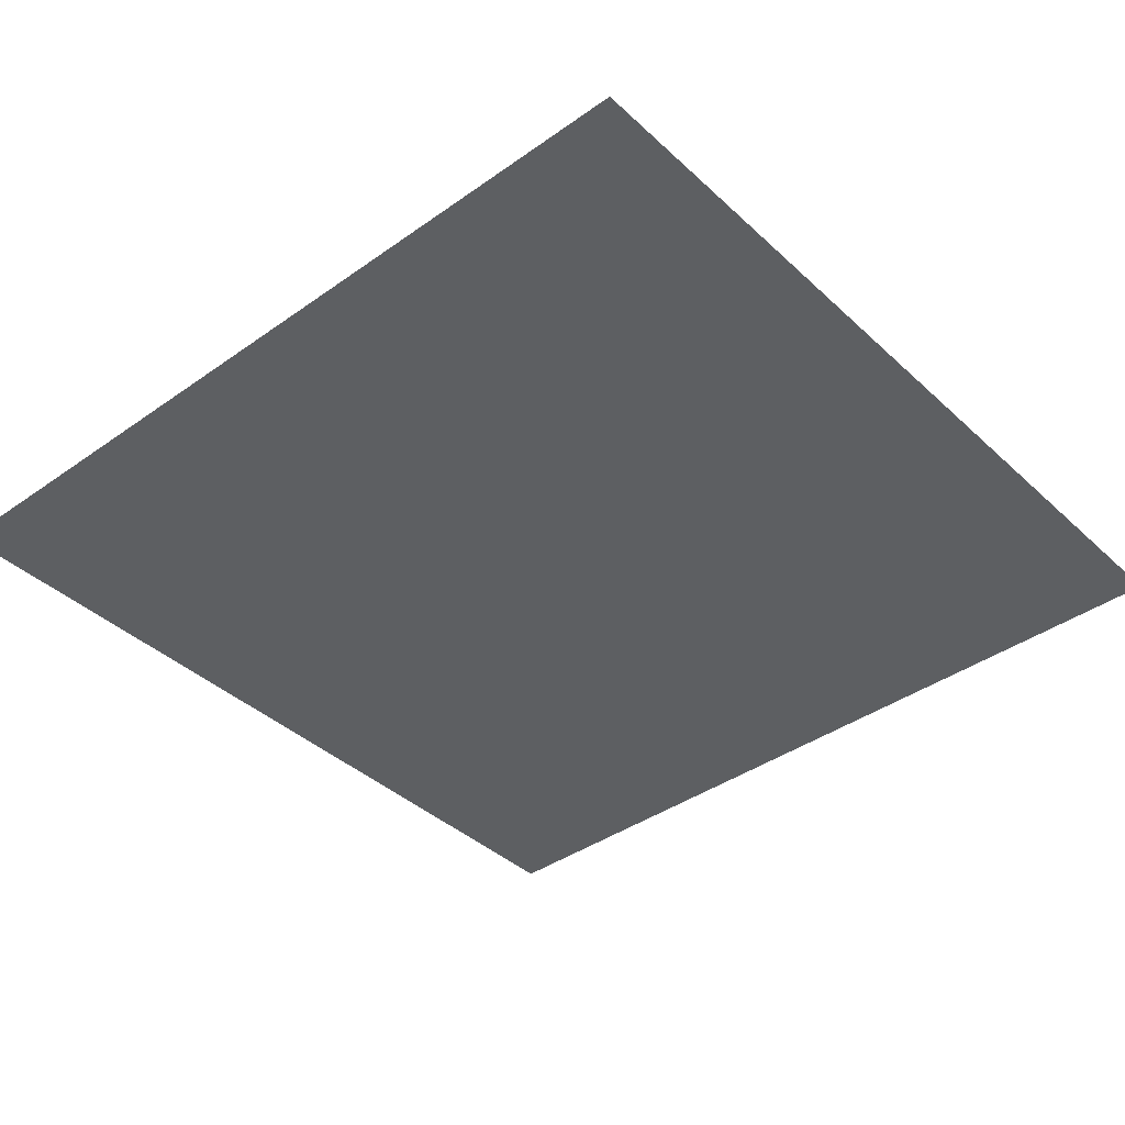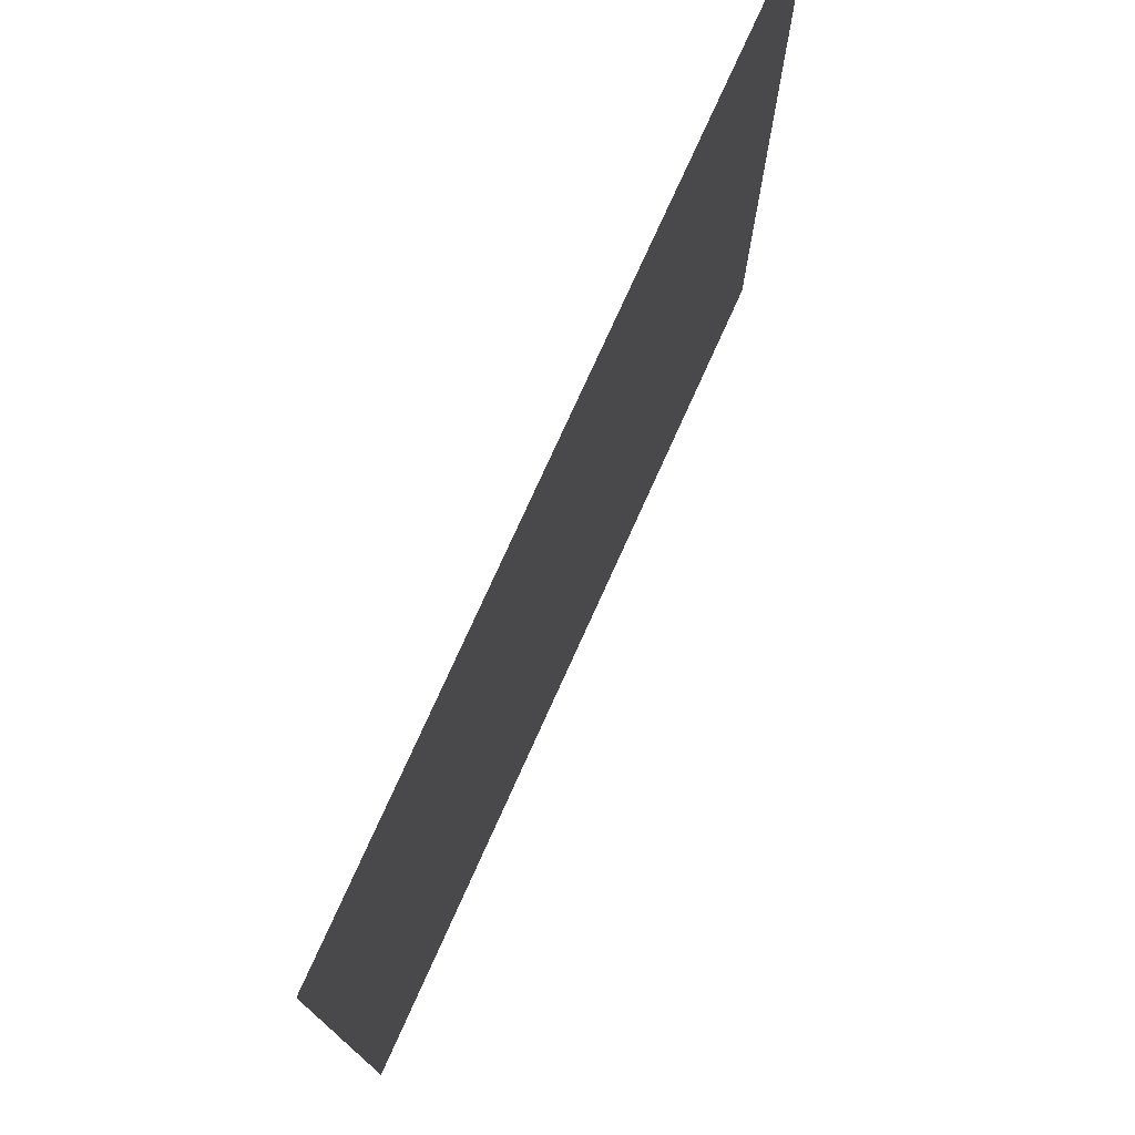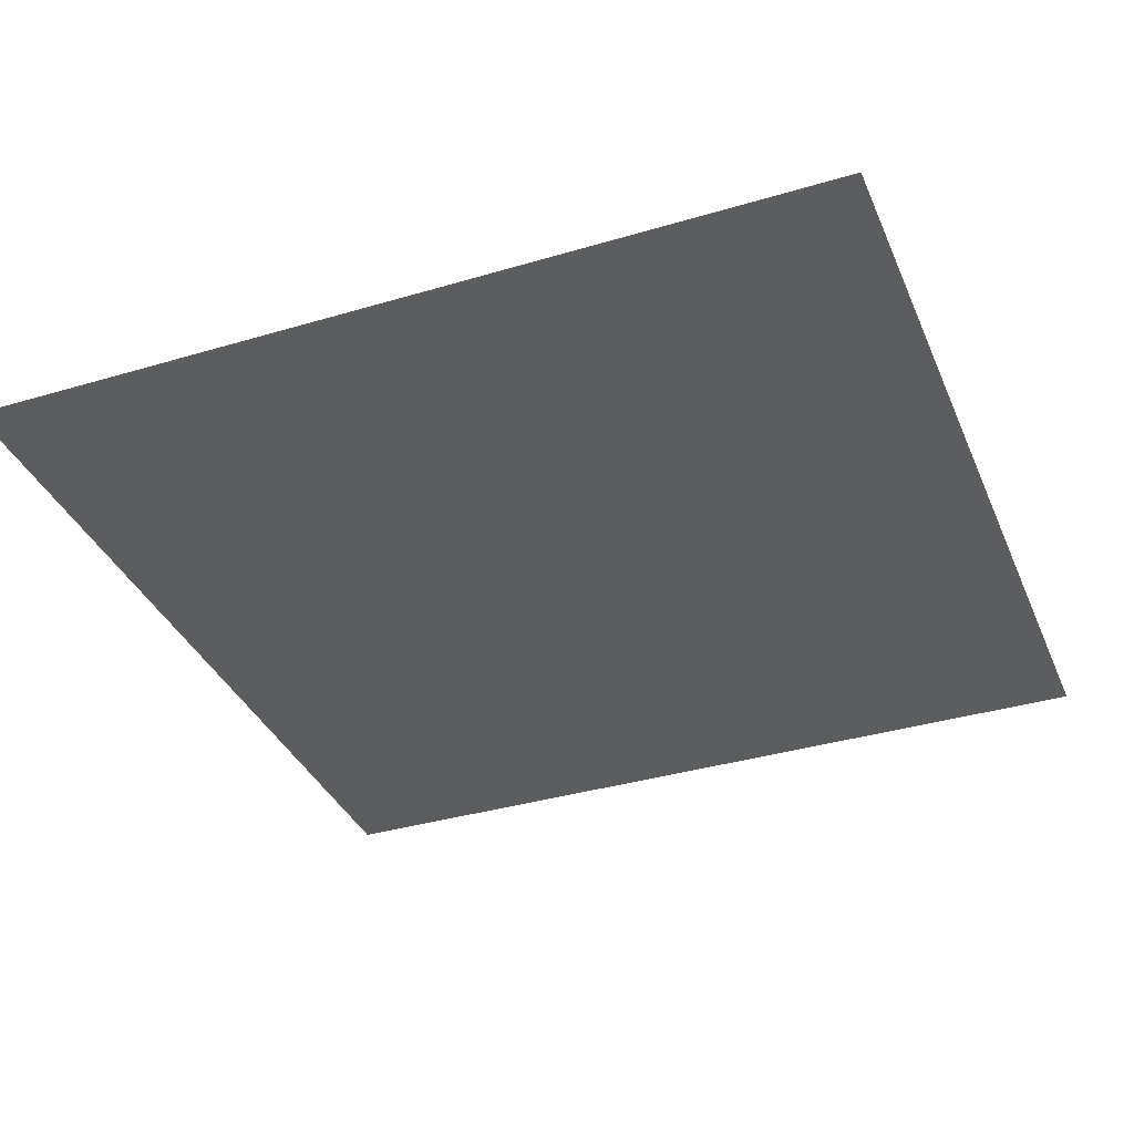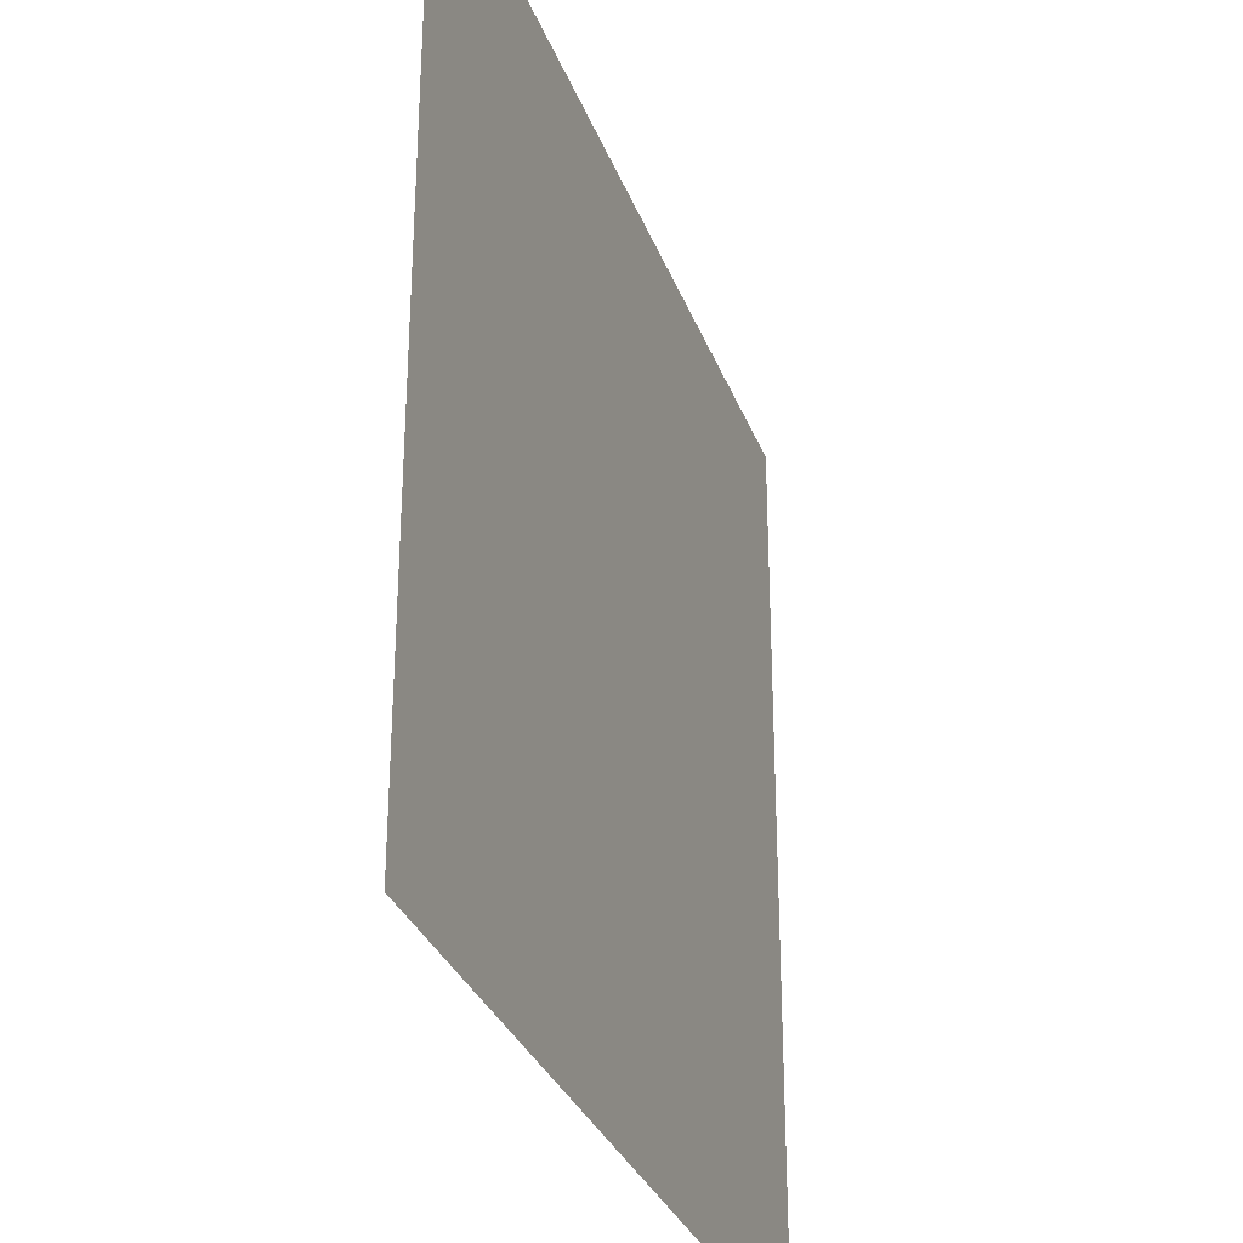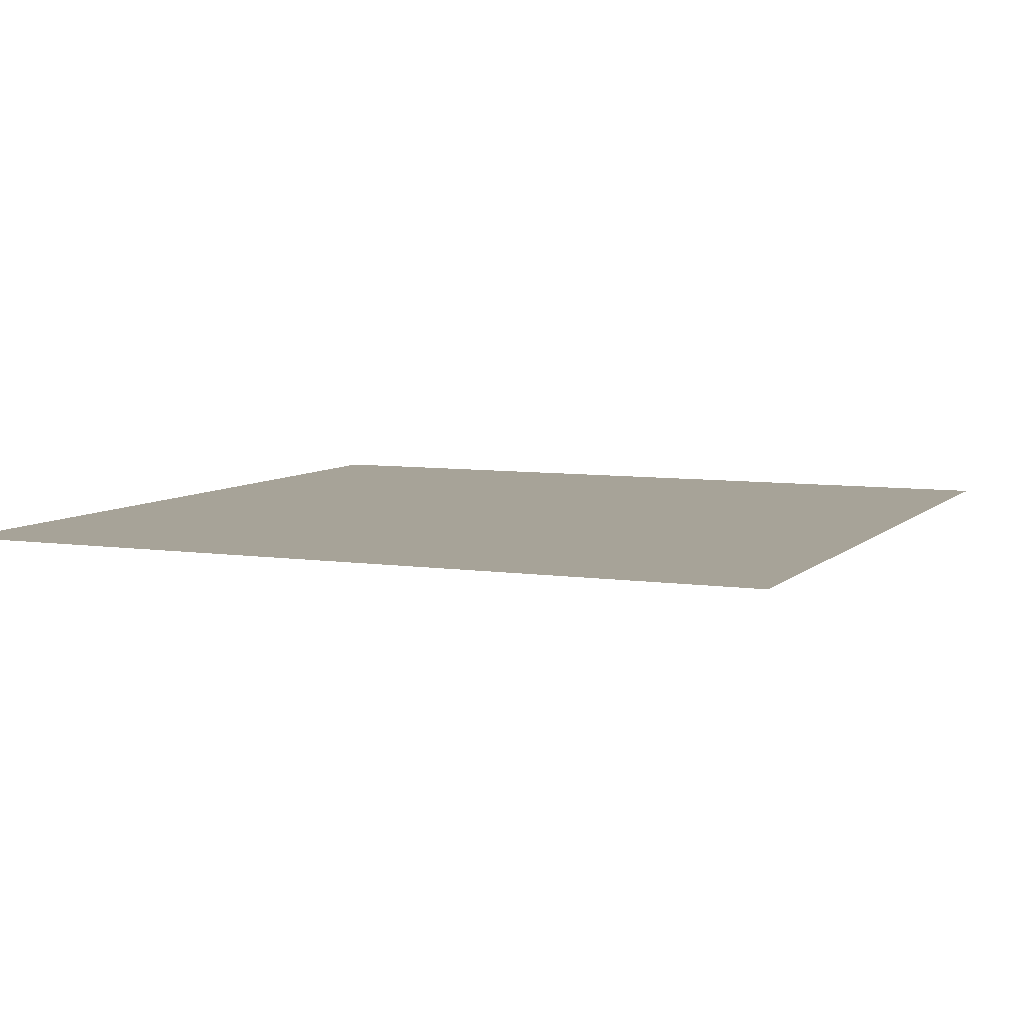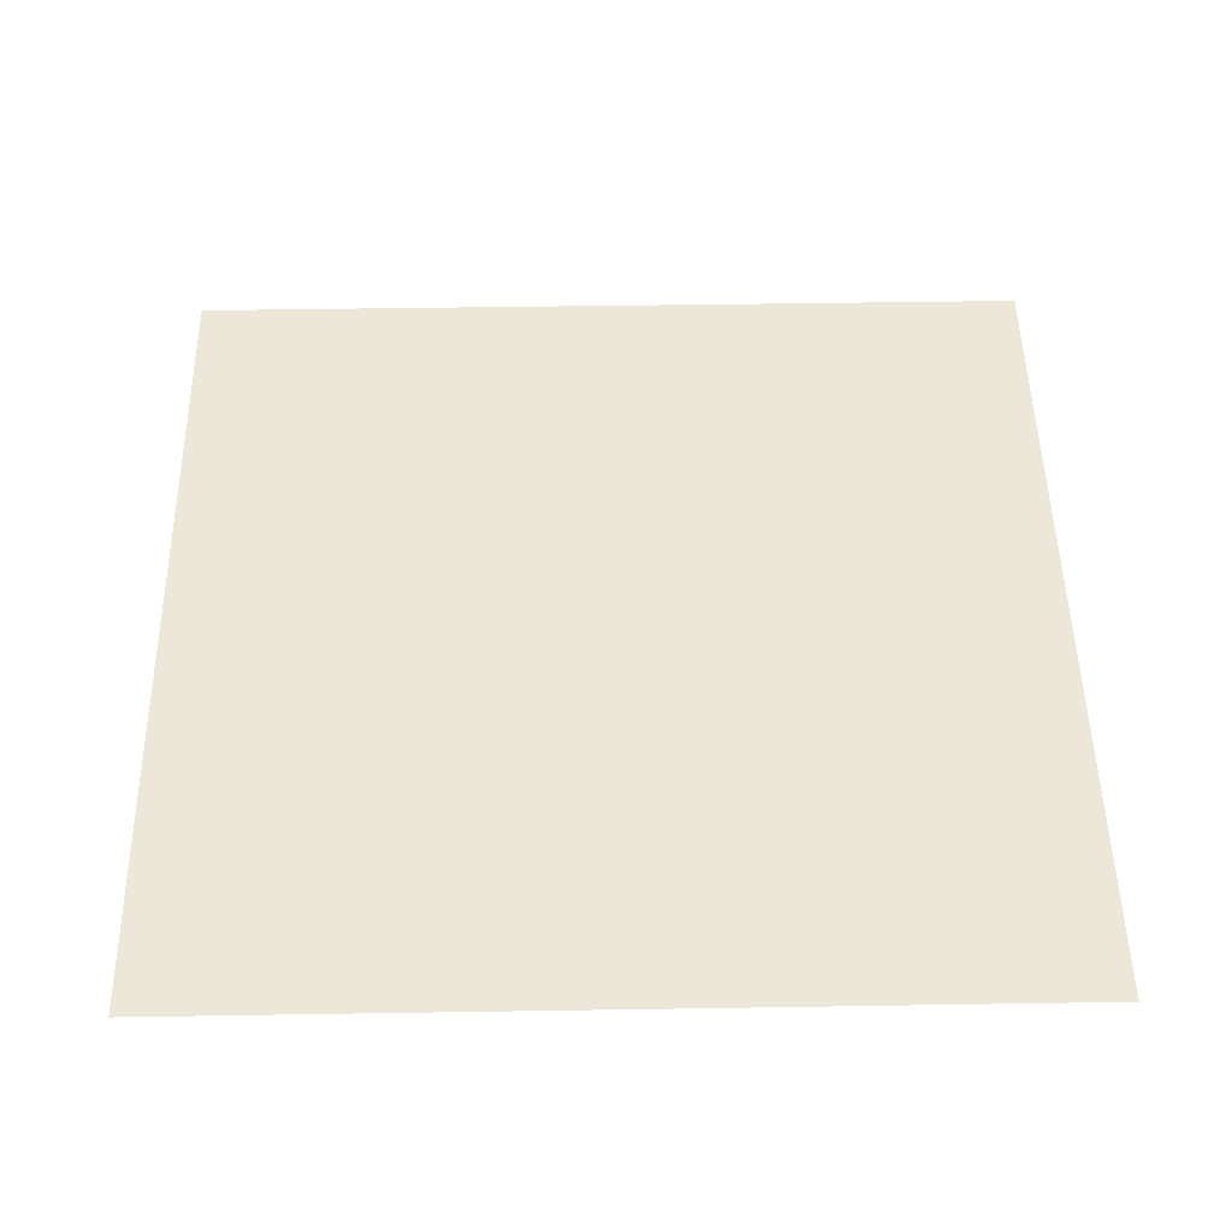
<metadata>
{"format":"obj","ext":"obj","renderer":"f3d","projection":"perspective","resolution":1024,"background":"white","views":[{"elev":-39.6,"azim":131.3,"up":"+Z"},{"elev":76.5,"azim":-65.7,"up":"+Y"},{"elev":-36.1,"azim":-68.7,"up":"+Z"},{"elev":-31.3,"azim":108.5,"up":"+Y"},{"elev":6.8,"azim":113.6,"up":"+Z"},{"elev":49.8,"azim":179.0,"up":"+Z"}]}
</metadata>
<code>
g m_LoadingIcon_01
v -0.05 -0.05 0
v -0.05 0 0
v 0 0 0
v 0 -0.05 0
v 0.05 0 0
v 0.05 -0.05 0
v 0 0.05 0
v -0.05 0.05 0
v 0.05 0.05 0
g m_LoadingIcon_01_0
f 3 2 1
f 4 3 1
f 5 3 4
f 6 5 4
f 3 7 2
f 7 8 2
f 9 7 3
f 5 9 3

</code>
